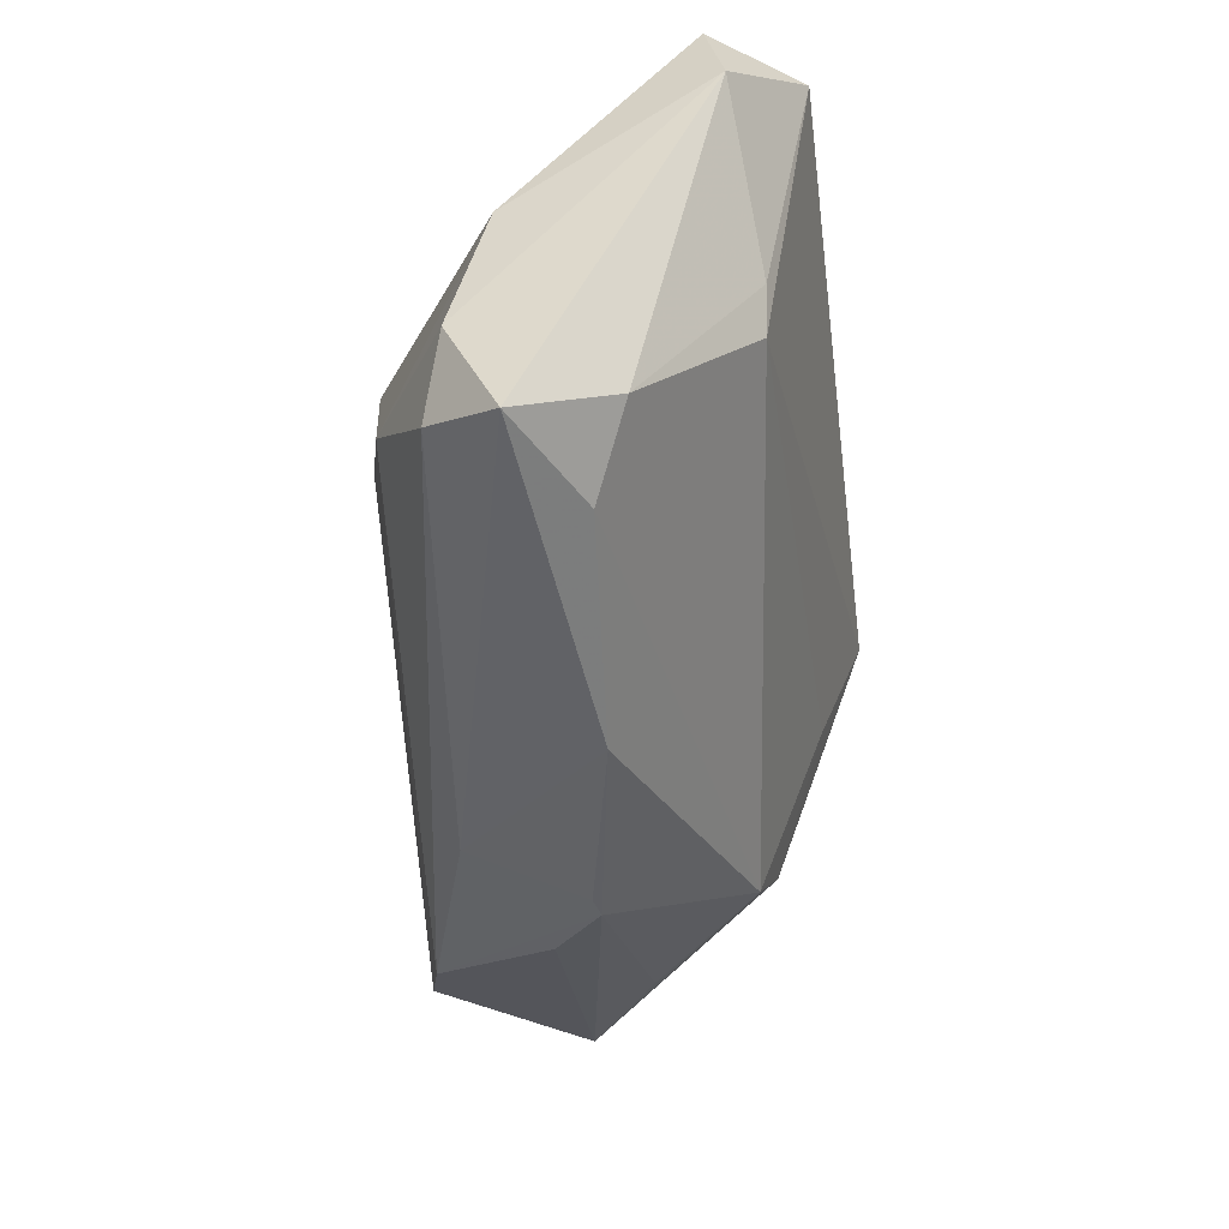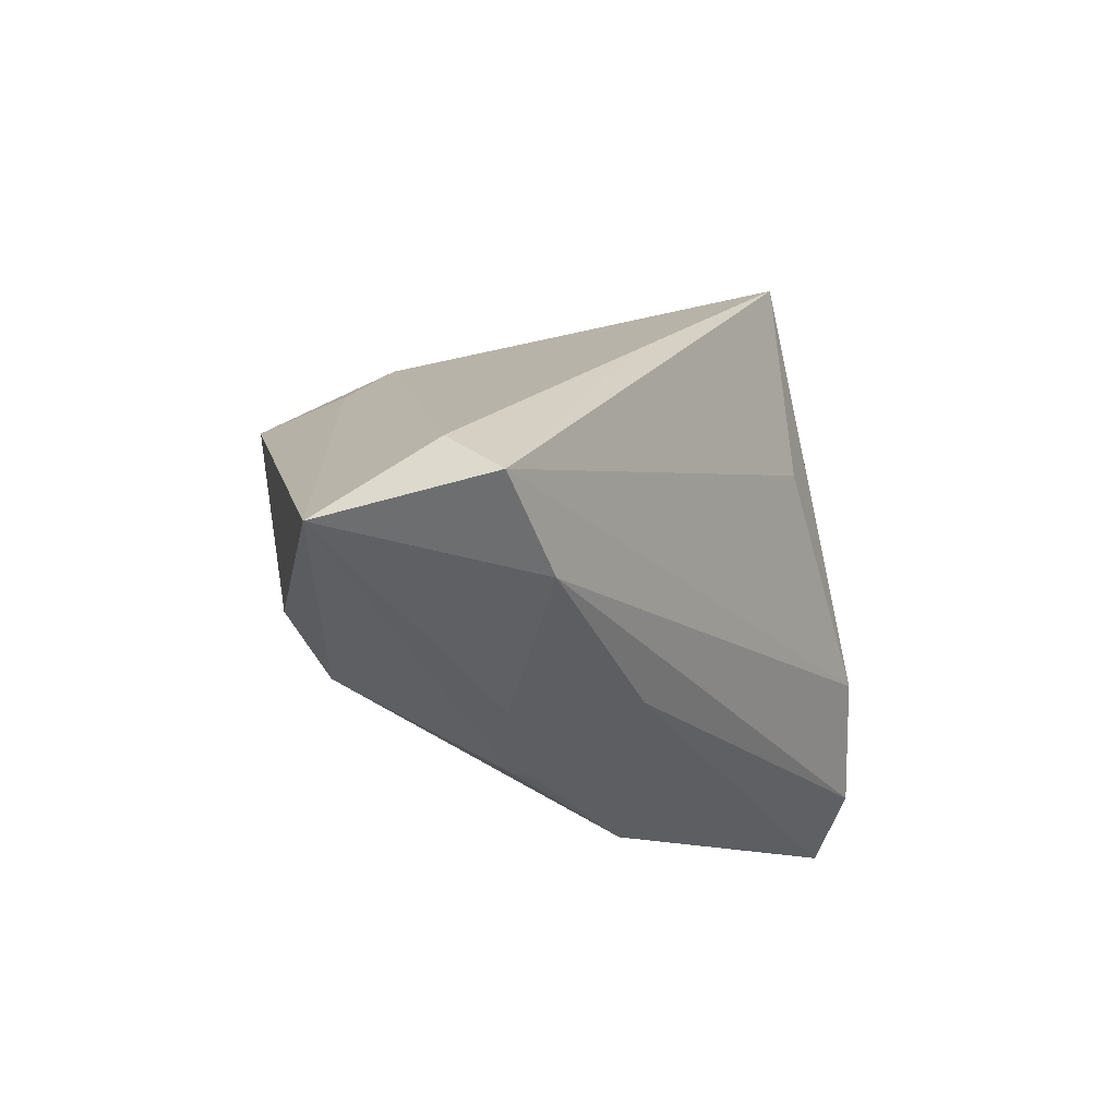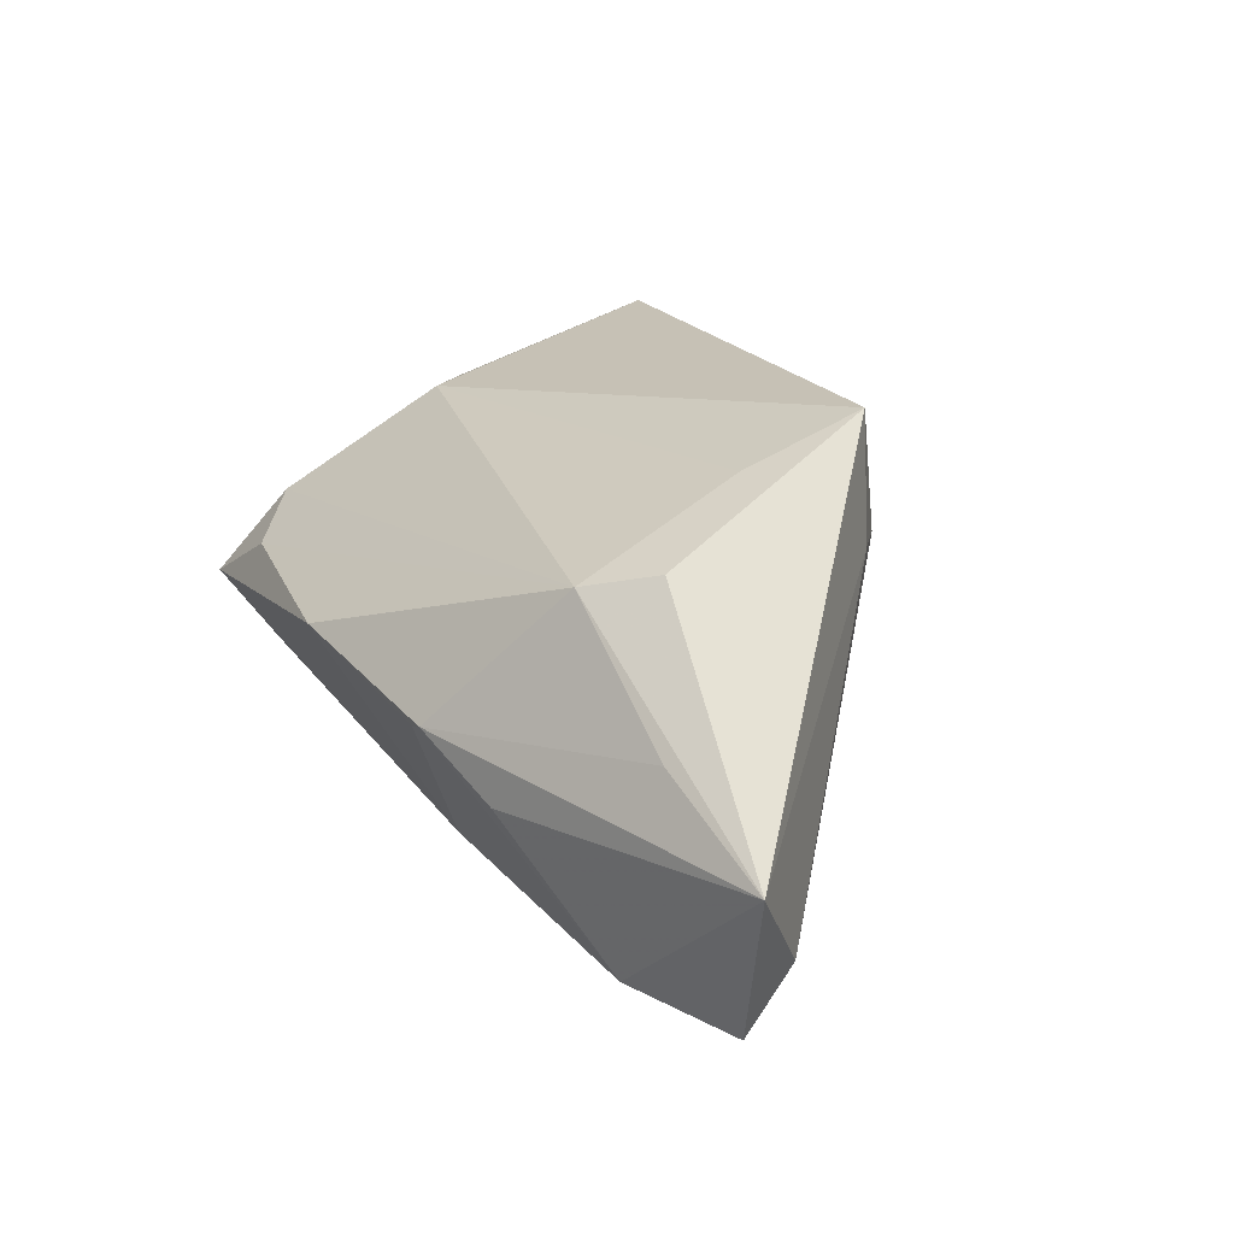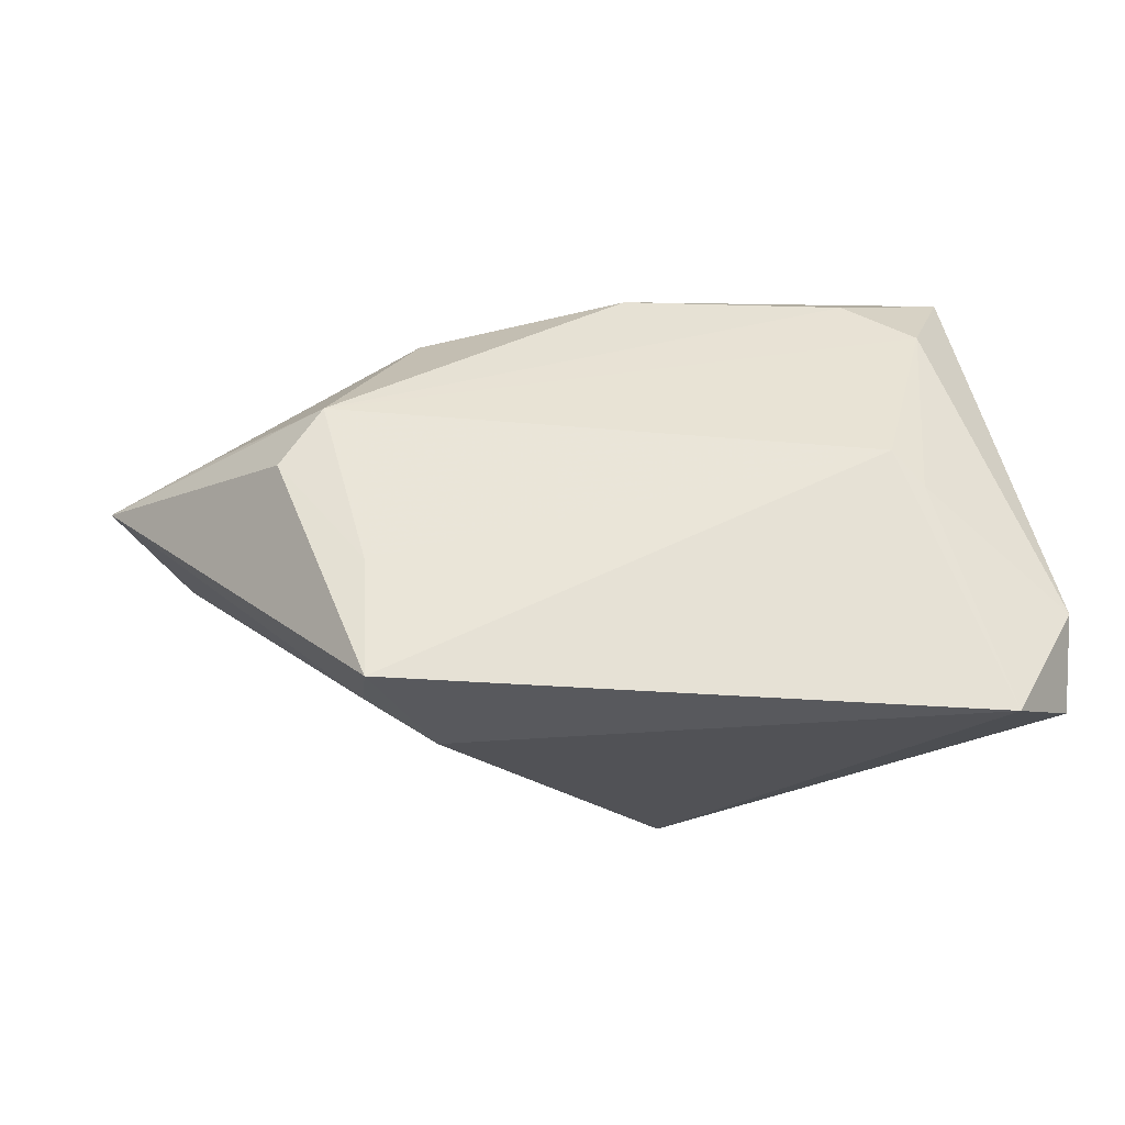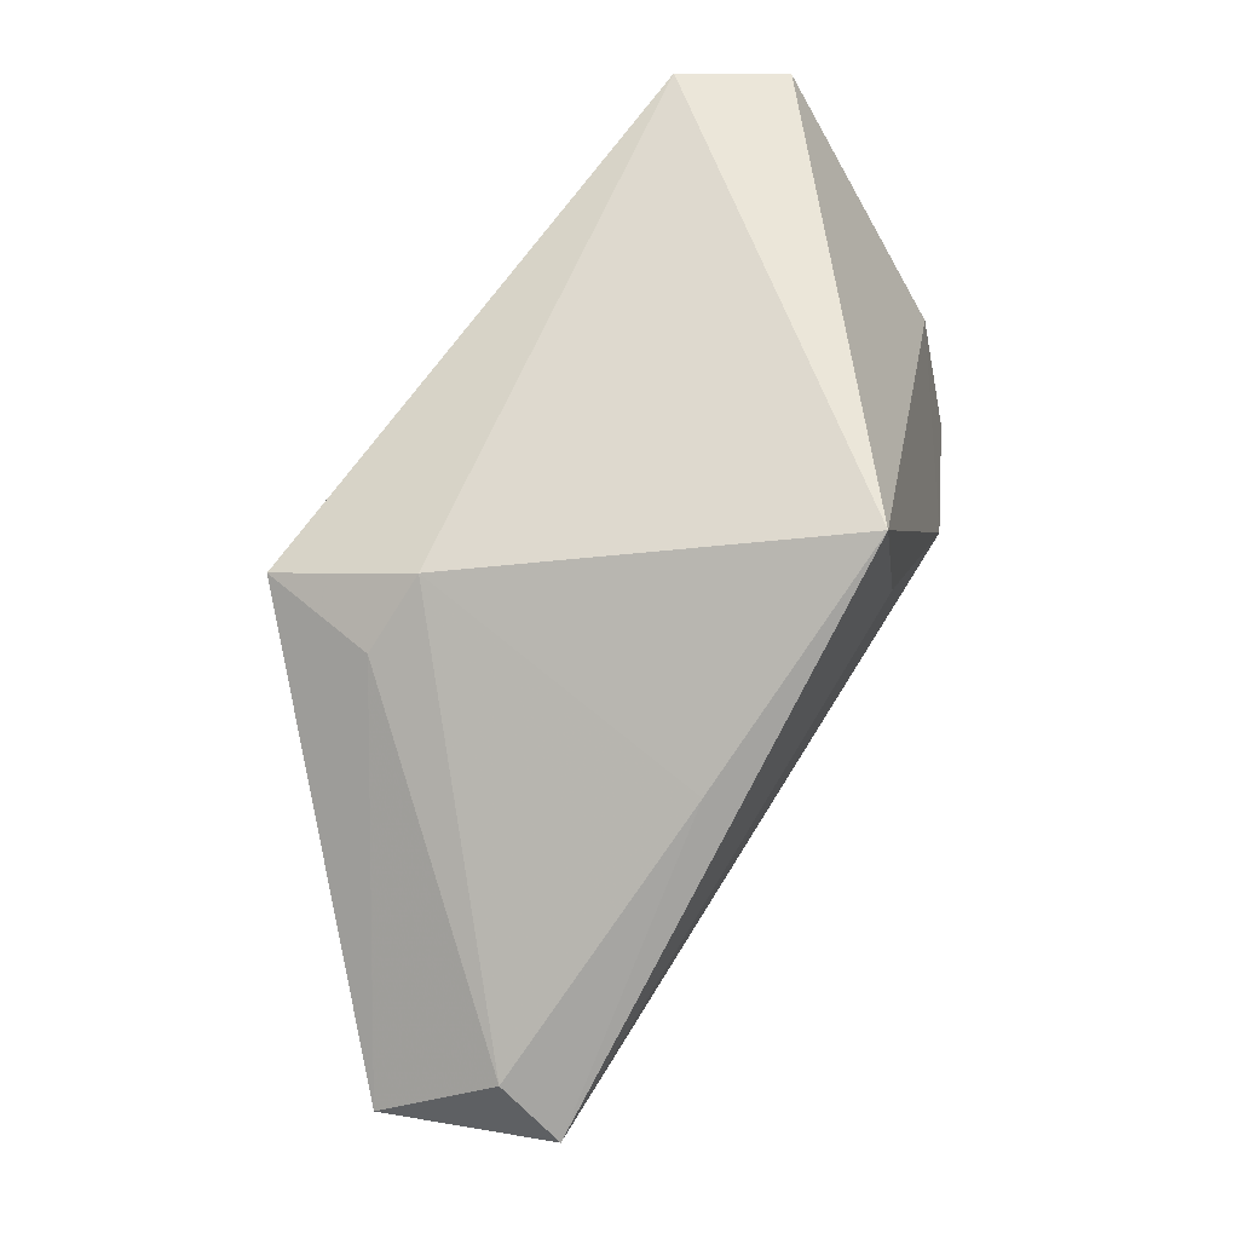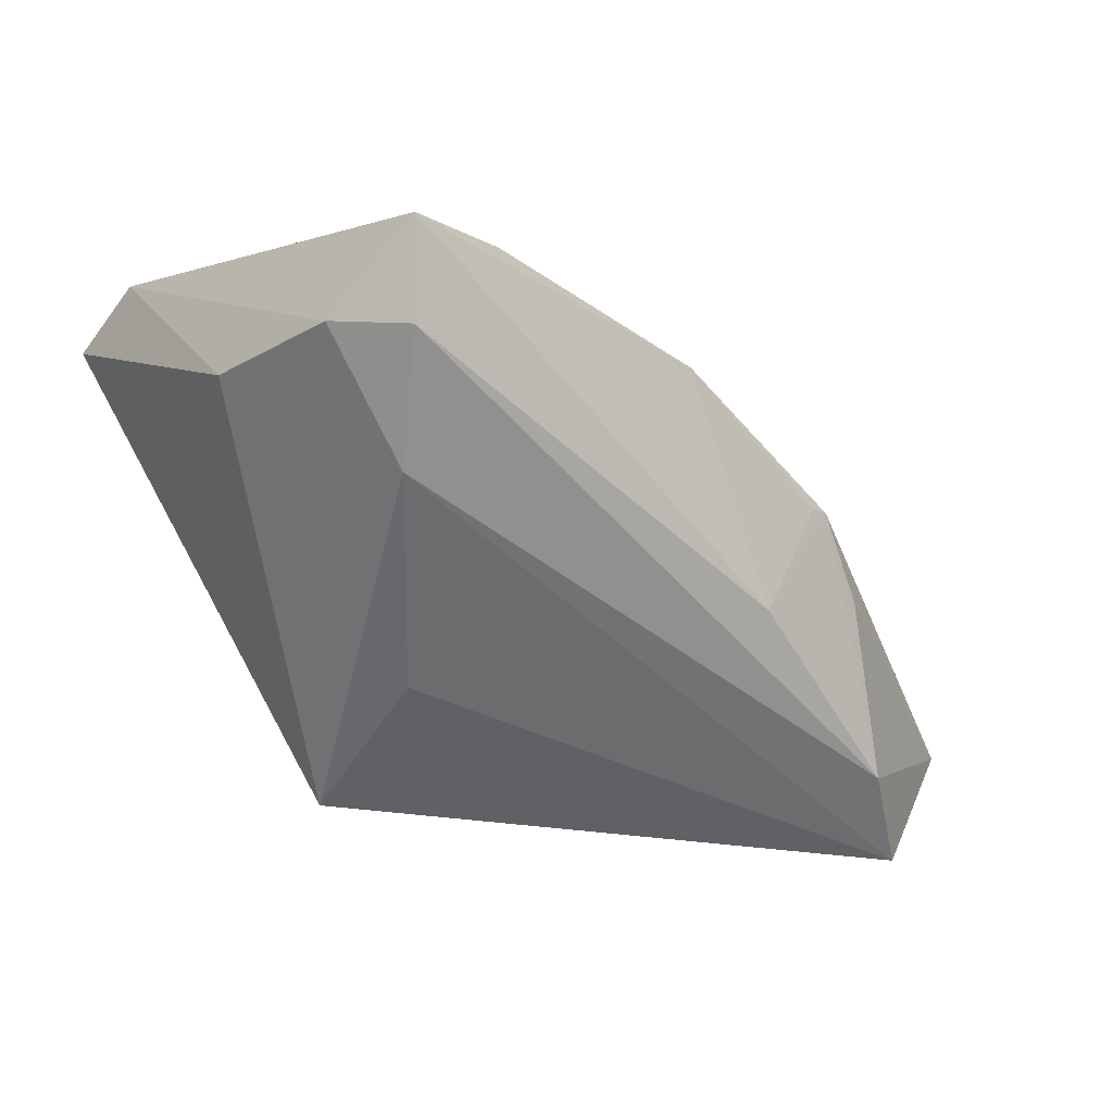
<metadata>
{"format":"obj","ext":"obj","renderer":"f3d","projection":"perspective","resolution":1024,"background":"white","views":[{"elev":-43.6,"azim":-83.8,"up":"+Y"},{"elev":-24.6,"azim":125.2,"up":"+Y"},{"elev":18.3,"azim":57.8,"up":"+Z"},{"elev":76.8,"azim":169.2,"up":"+Z"},{"elev":56.5,"azim":126.2,"up":"+Y"},{"elev":-42.6,"azim":-50.4,"up":"+Z"}]}
</metadata>
<code>
v 0.03156 -0.02206 0.0153
v -0.04896 -0.02681 -0.003086
v 0.06253 -0.02021 -0.007343
v -0.009067 0.0094 -0.02436
v 0.0253 0.01174 -0.02332
v 0.02943 -0.0004971 0.02376
v 0.01878 -0.03338 -0.001502
v -0.04267 -0.02153 -0.01162
v -0.04765 -0.01295 -0.009346
v -0.04025 0.03159 0.02746
v -0.04799 0.03159 0.01658
v -0.05057 0.02047 0.01883
v -0.03683 0.002672 0.02136
v -0.04314 -0.01958 0.007962
v -0.03538 -0.0267 0.003848
v 0.03141 0.01421 0.02916
v -0.000928 0.03159 -0.02662
v 0.05455 -0.01668 -0.02662
v -0.03408 -0.002488 0.021
v 0.05513 -0.01091 -0.01916
v -0.04704 0.004844 -0.005132
v 0.02515 0.02074 0.01292
v 0.0481 -0.02208 0.001602
v -0.008357 -0.03323 0.002189
v 0.04194 -0.02316 -0.02386
v 0.03808 -0.01543 0.01723
v 0.0165 -0.03304 -0.002256
v 0.02855 -0.03036 -0.007888
v 0.01443 -0.02666 -0.01658
v 0.03289 0.01394 0.0141
v -0.03188 -0.01044 -0.01862
f 4 17 18
f 18 31 4
f 4 31 17
f 17 31 21
f 25 31 18
f 8 31 25
f 2 14 12
f 19 14 1
f 24 7 1
f 18 17 5
f 3 25 18
f 11 21 12
f 17 21 11
f 8 2 9
f 9 31 8
f 9 21 31
f 12 21 9
f 9 2 12
f 16 3 30
f 14 2 15
f 2 24 15
f 1 14 15
f 15 24 1
f 29 24 2
f 8 25 29
f 29 2 8
f 29 25 7
f 20 3 18
f 30 3 20
f 18 5 20
f 1 7 23
f 23 3 1
f 7 3 23
f 7 25 28
f 28 3 7
f 25 3 28
f 6 19 1
f 6 16 19
f 1 3 26
f 3 16 26
f 26 6 1
f 16 6 26
f 19 16 10
f 10 11 12
f 17 11 10
f 7 24 27
f 27 29 7
f 24 29 27
f 13 10 12
f 19 10 13
f 12 14 13
f 14 19 13
f 17 10 22
f 22 10 16
f 22 16 30
f 22 5 17
f 30 20 22
f 22 20 5

</code>
